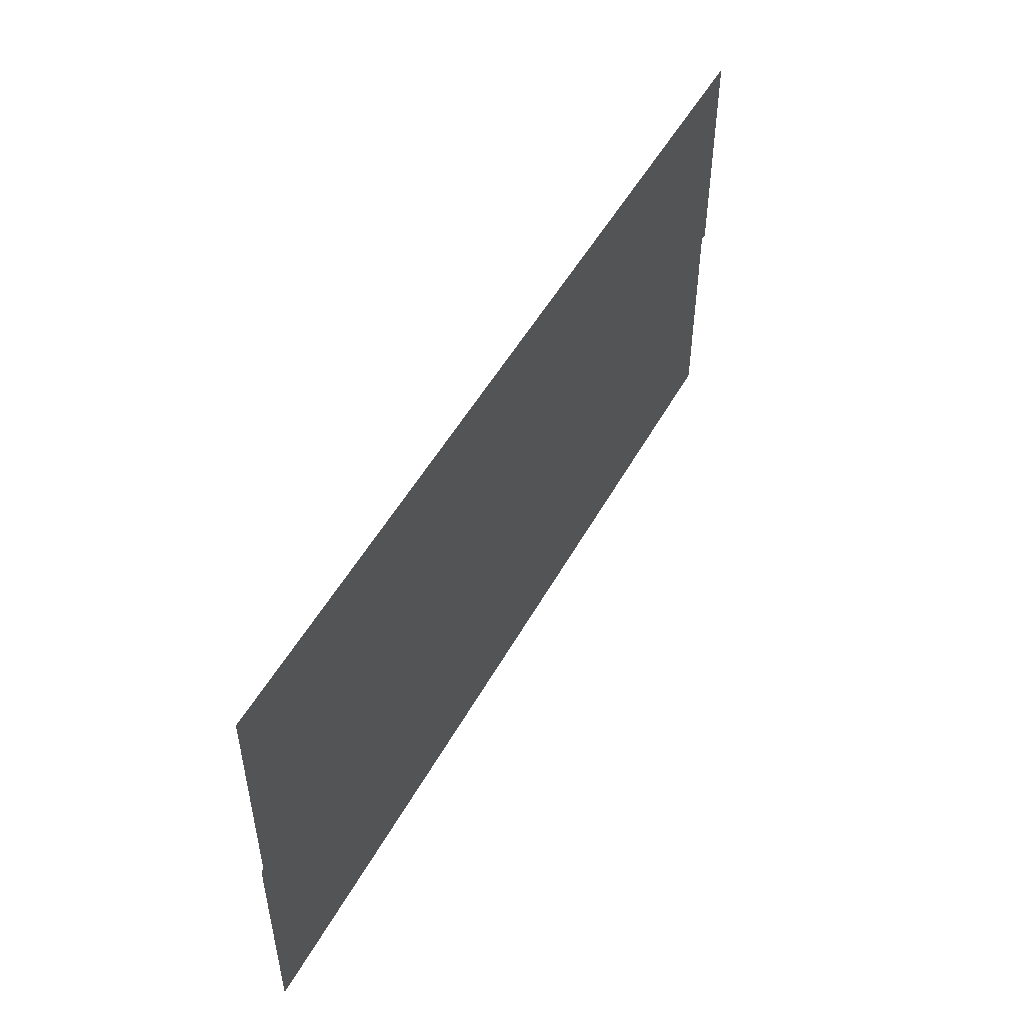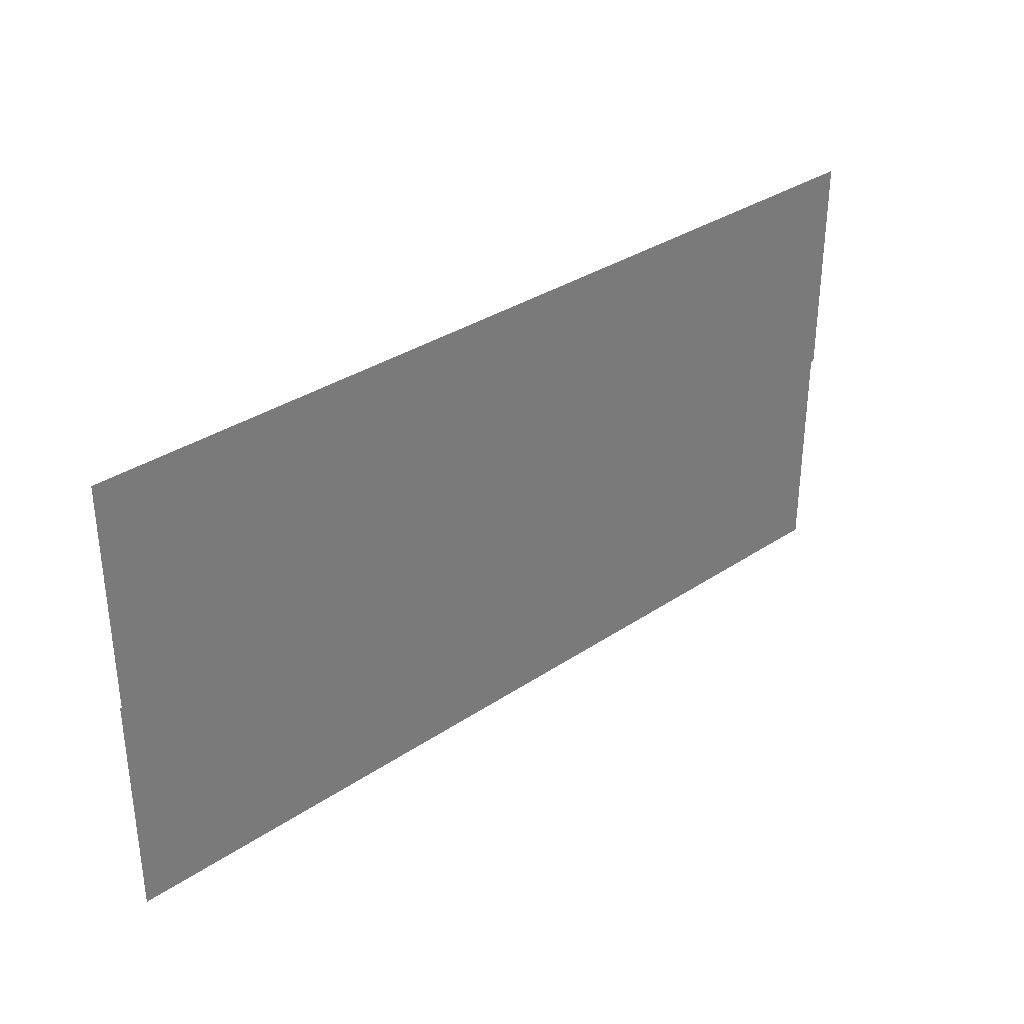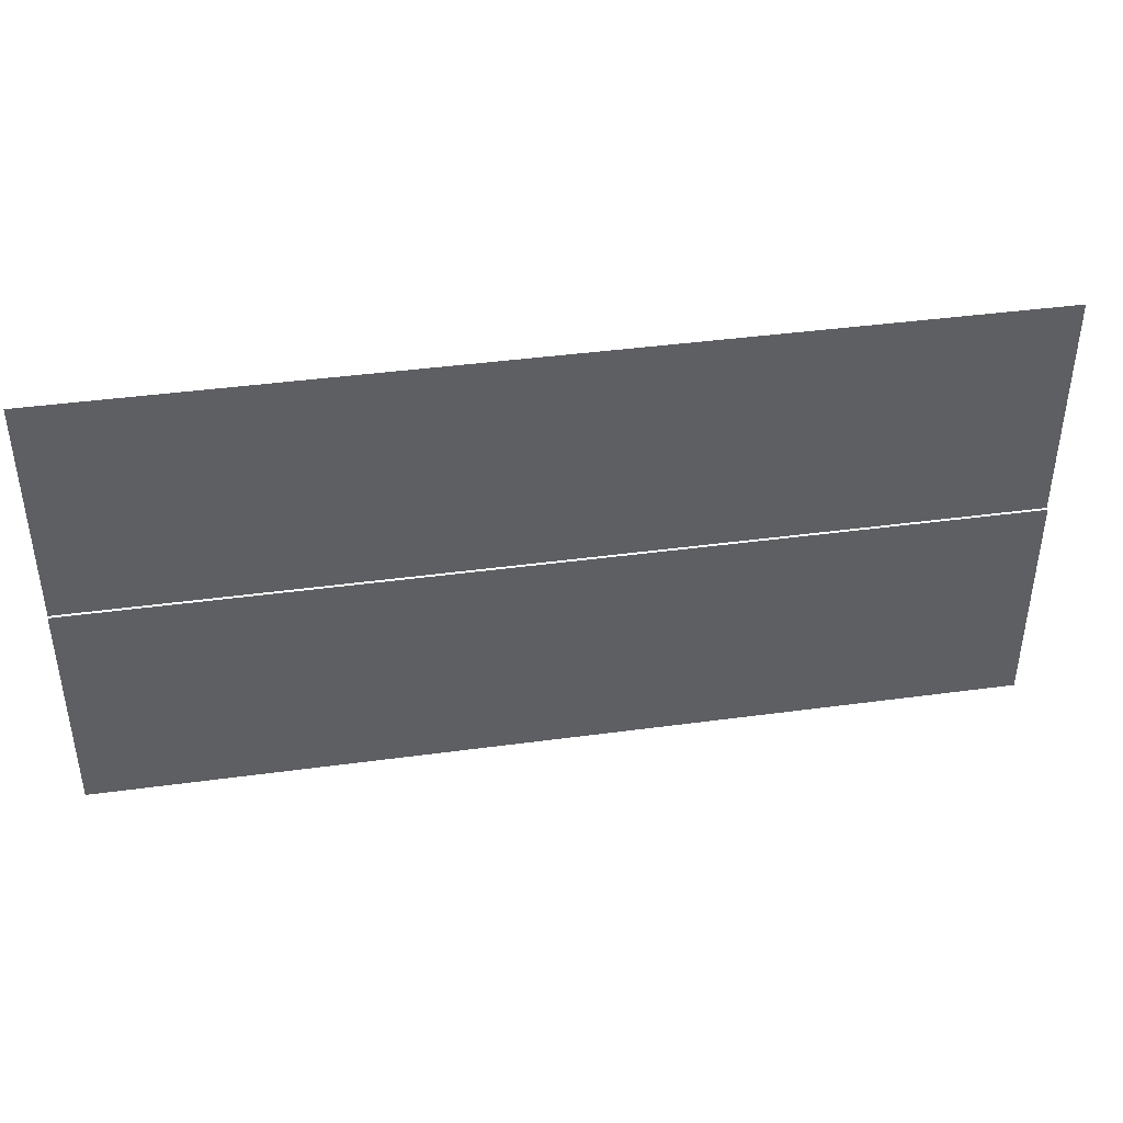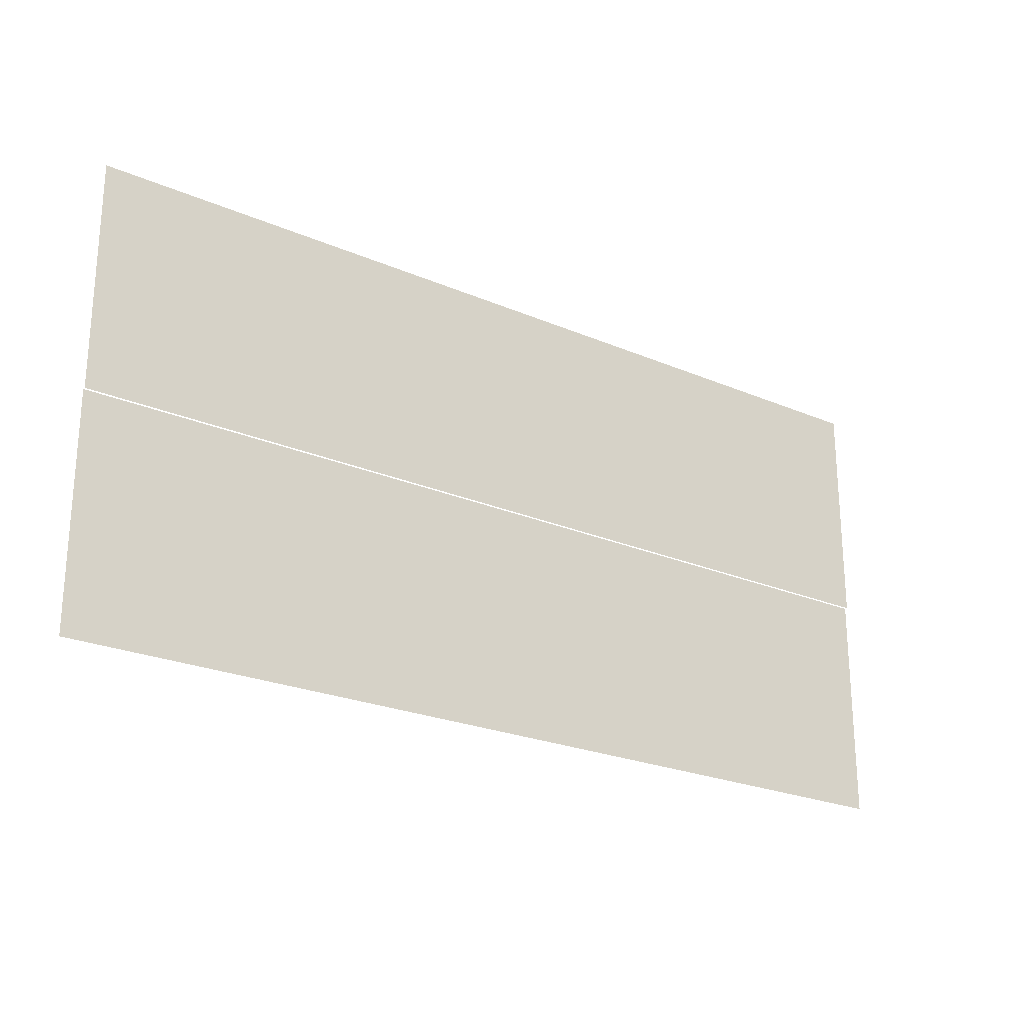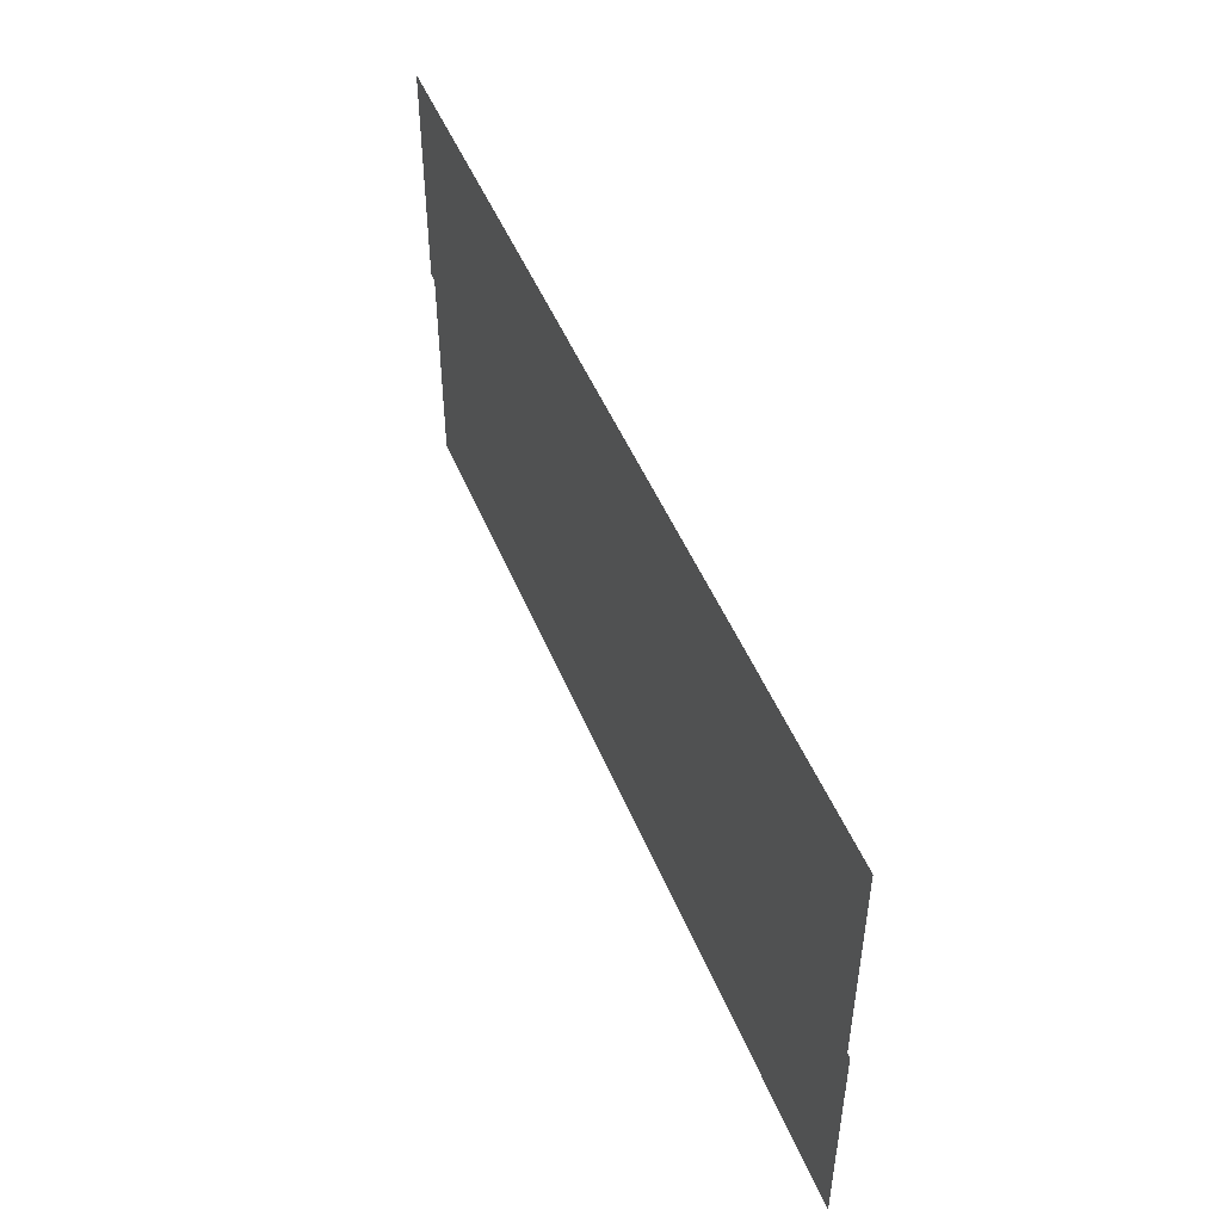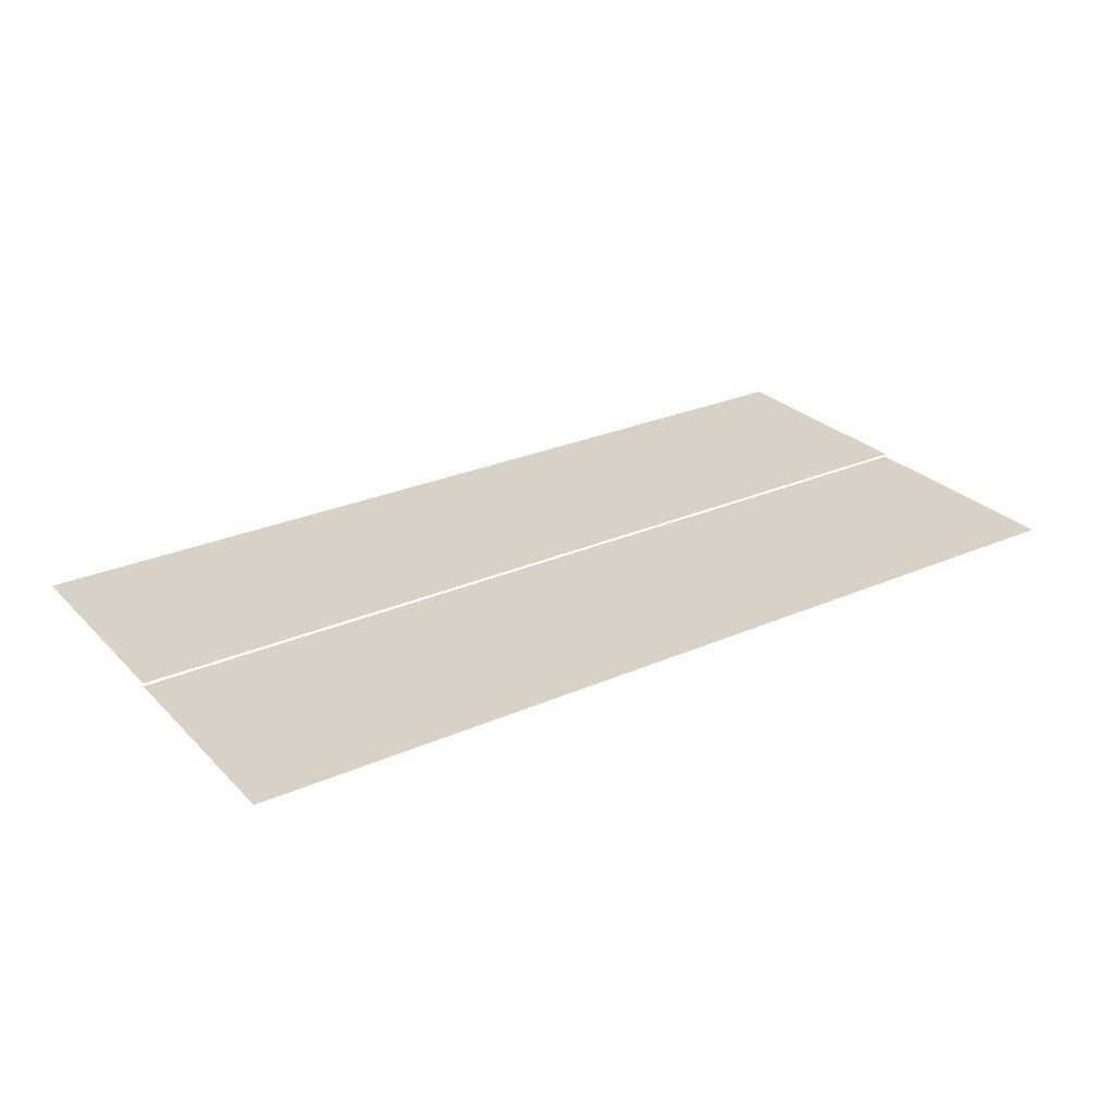
<metadata>
{"format":"obj","ext":"obj","renderer":"f3d","projection":"perspective","resolution":1024,"background":"white","views":[{"elev":50.3,"azim":-62.0,"up":"+Y"},{"elev":33.3,"azim":-42.6,"up":"+Y"},{"elev":41.5,"azim":170.7,"up":"+Y"},{"elev":-23.8,"azim":-35.6,"up":"+Y"},{"elev":48.7,"azim":68.3,"up":"+Y"},{"elev":27.3,"azim":-34.0,"up":"+Z"}]}
</metadata>
<code>
v -152.8 -49.6 -0.62
v -153.6 -49.6 -0.62
v -153.6 -48.8 -0.62
v -152.8 -48.8 -0.62
v -153.6 -49.6 -0.62
v -154.4 -49.6 -0.62
v -154.4 -48.8 -0.62
v -153.6 -48.8 -0.62
v -154.4 -49.6 -0.62
v -155.2 -49.6 -0.62
v -155.2 -48.8 -0.62
v -154.4 -48.8 -0.62
v -155.2 -49.6 -0.62
v -156 -49.6 -0.62
v -156 -48.8 -0.62
v -155.2 -48.8 -0.62
v -152.8 -50.4 -0.63
v -153.6 -50.4 -0.63
v -153.6 -49.6 -0.63
v -152.8 -49.6 -0.63
v -153.6 -50.4 -0.63
v -154.4 -50.4 -0.63
v -154.4 -49.6 -0.63
v -153.6 -49.6 -0.63
v -154.4 -50.4 -0.63
v -155.2 -50.4 -0.63
v -155.2 -49.6 -0.63
v -154.4 -49.6 -0.63
v -155.2 -50.4 -0.63
v -156 -50.4 -0.63
v -156 -49.6 -0.63
v -155.2 -49.6 -0.63
g BakersfieldLevel1_mesh_0009
f 1 2 3 4
f 5 6 7 8
f 9 10 11 12
f 13 14 15 16
f 17 18 19 20
f 21 22 23 24
f 25 26 27 28
f 29 30 31 32

</code>
